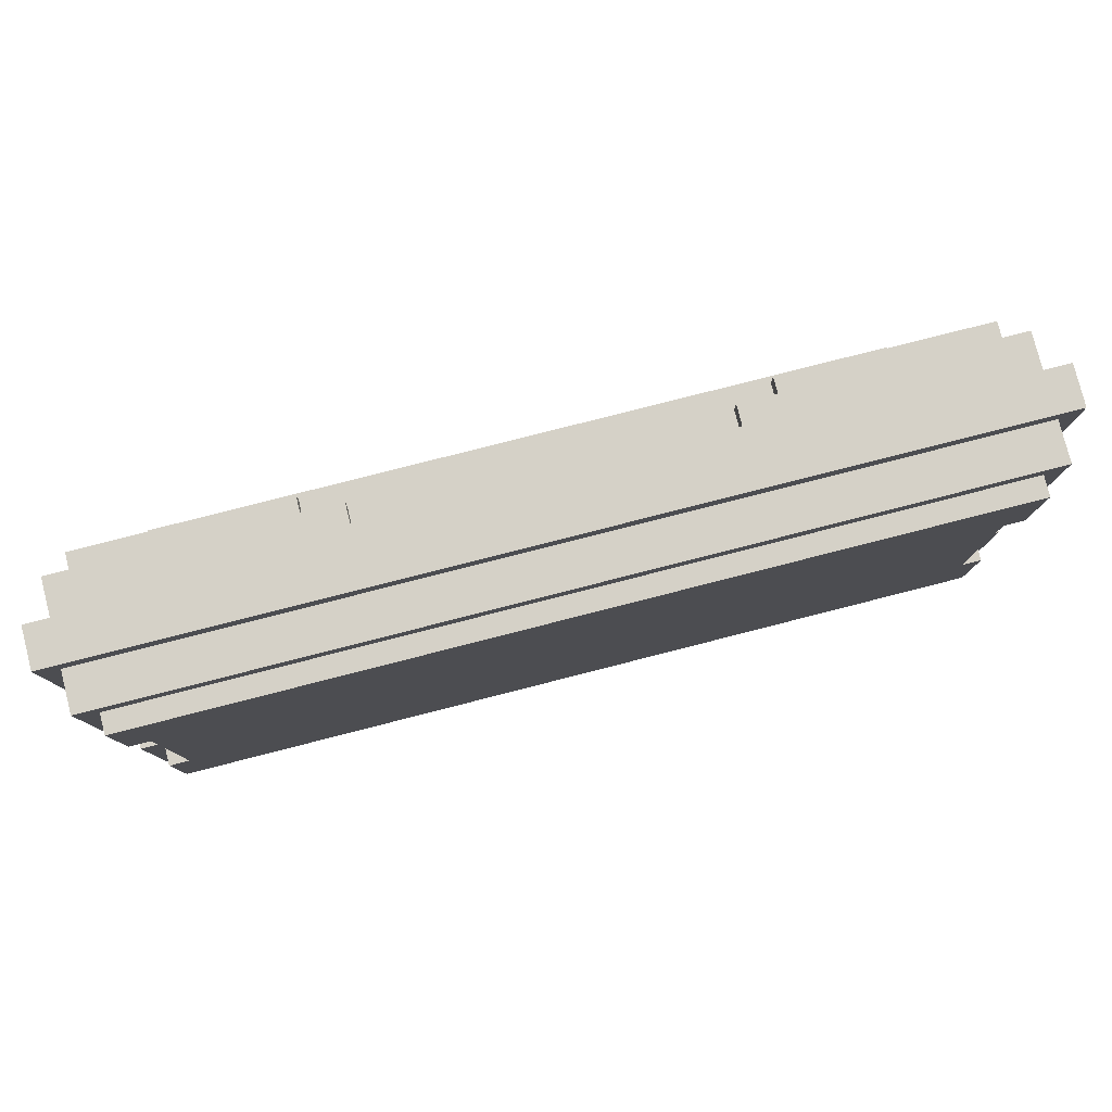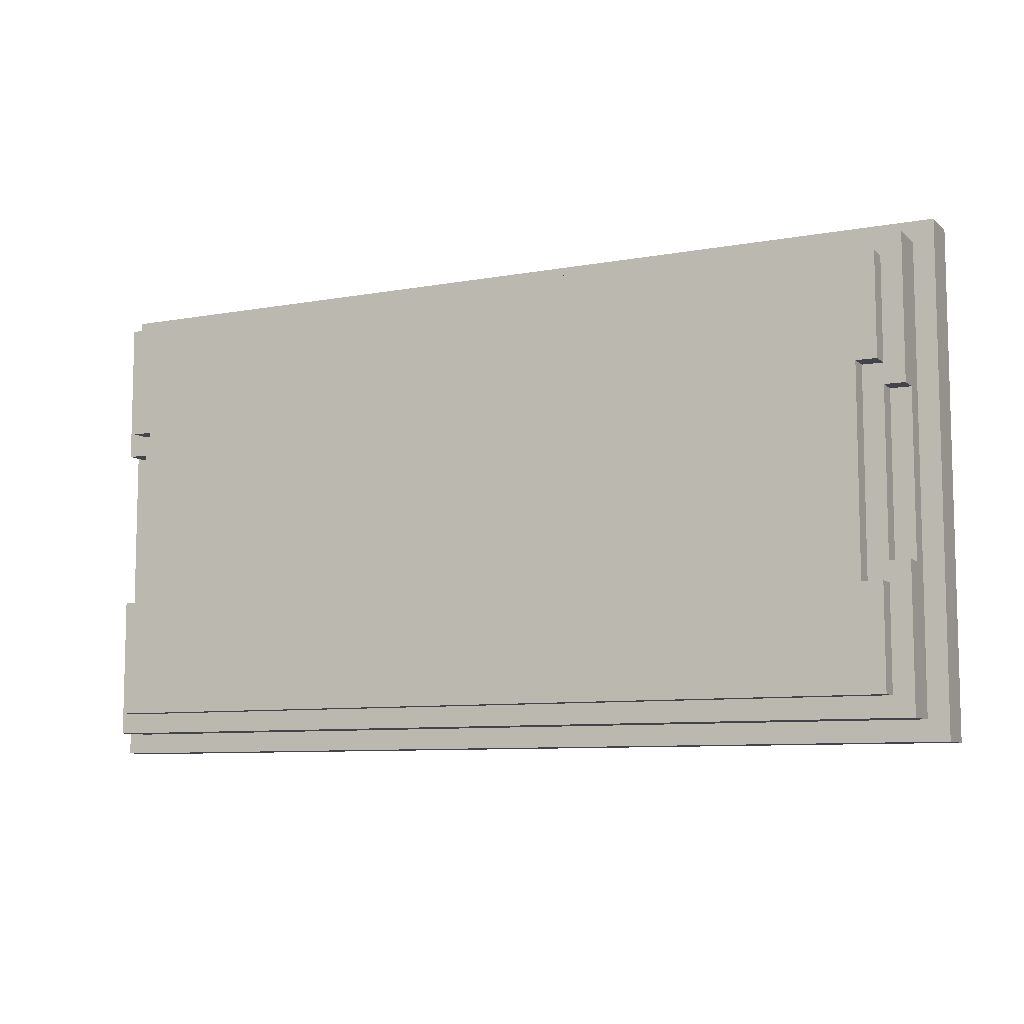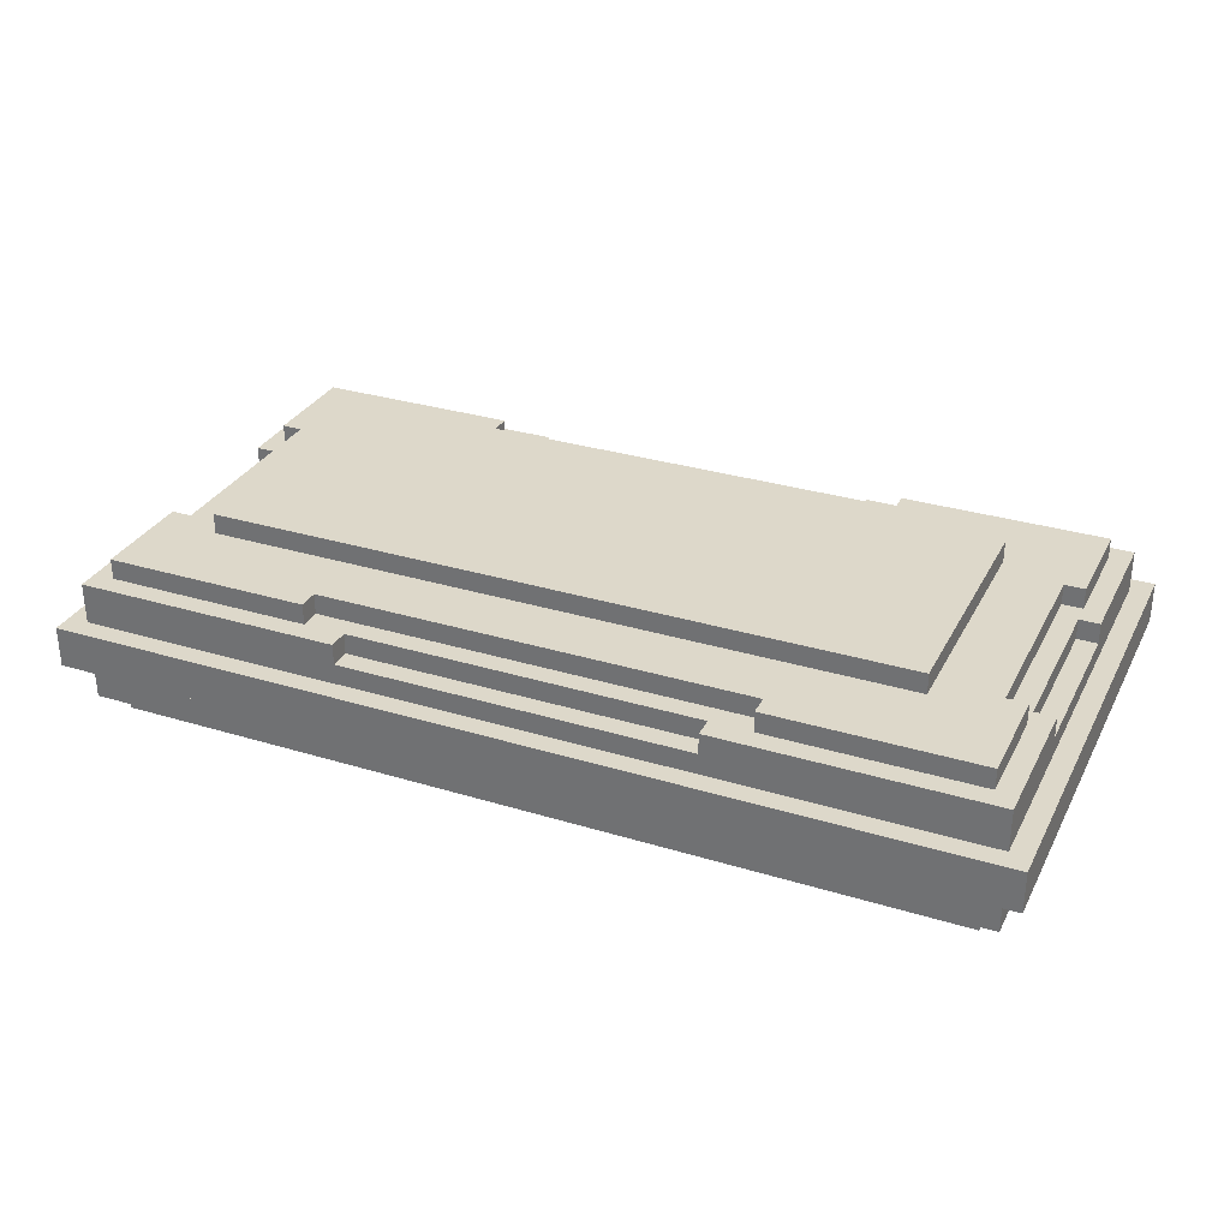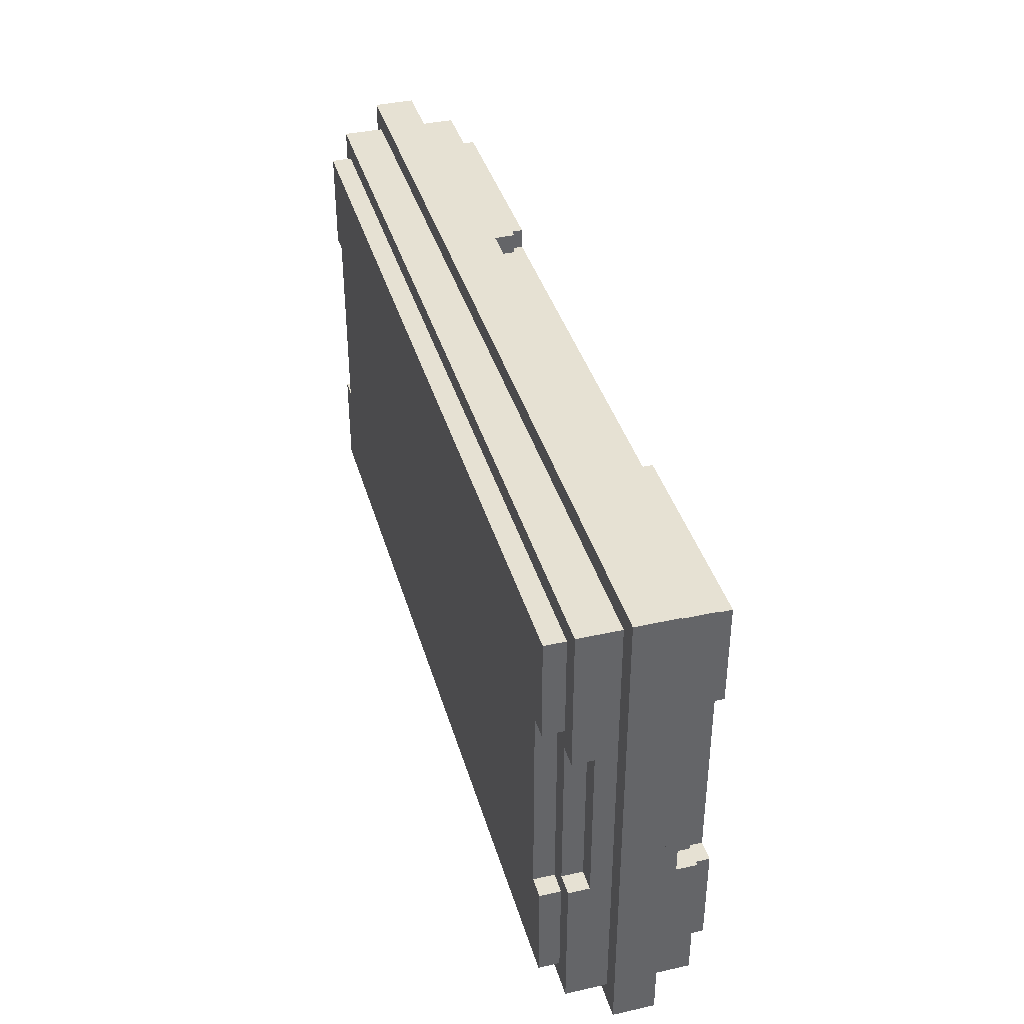
<metadata>
{"format":"obj","ext":"obj","renderer":"f3d","projection":"perspective","resolution":1024,"background":"white","views":[{"elev":79.6,"azim":-14.3,"up":"+Z"},{"elev":-8.5,"azim":26.5,"up":"+Z"},{"elev":31.0,"azim":23.6,"up":"+Y"},{"elev":38.7,"azim":74.3,"up":"+Z"}]}
</metadata>
<code>
o
v -12 4.9 11.4
v -12 4.9 9
v -12 5.1 11.4
v -12 5.1 9
v -11.9 4.7 11.3
v -11.9 4.7 10.6
v -11.9 4.7 9.8
v -11.9 4.7 9.1
v -11.9 4.8 10.6
v -11.9 4.8 9.8
v -11.9 4.9 11.3
v -11.9 4.9 9.1
v -11.9 5.1 11.3
v -11.9 5.1 9.1
v -11.9 5.2 10.6
v -11.9 5.2 9.8
v -11.9 5.3 11.3
v -11.9 5.3 10.6
v -11.9 5.3 9.8
v -11.9 5.3 9.1
v -11.8 4.6 11.2
v -11.8 4.6 10.7
v -11.8 4.6 9.7
v -11.8 4.6 9.2
v -11.8 4.7 11.2
v -11.8 4.7 10.7
v -11.8 4.7 10.6
v -11.8 4.7 9.8
v -11.8 4.7 9.7
v -11.8 4.7 9.2
v -11.8 4.8 10.6
v -11.8 4.8 9.8
v -11.8 5.2 10.6
v -11.8 5.2 9.8
v -11.8 5.3 11.2
v -11.8 5.3 10.7
v -11.8 5.3 10.6
v -11.8 5.3 9.8
v -11.8 5.3 9.7
v -11.8 5.3 9.2
v -11.8 5.4 11.2
v -11.8 5.4 10.7
v -11.8 5.4 9.7
v -11.8 5.4 9.2
v -11.7 4.6 10.7
v -11.7 4.6 9.7
v -11.7 4.7 10.7
v -11.7 4.7 9.7
v -11.7 5.3 10.7
v -11.7 5.3 9.7
v -11.7 5.4 10.7
v -11.7 5.4 9.7
v -11.5 5.4 10.8
v -11.5 5.4 9.6
v -11.5 5.5 10.8
v -11.5 5.5 9.6
v -8.9 5.2 11.3
v -8.9 5.2 11.2
v -8.9 5.2 9.2
v -8.9 5.2 9.1
v -8.9 5.3 11.3
v -8.9 5.3 11.2
v -8.9 5.3 9.2
v -8.9 5.3 9.1
v -8.7 5.3 11.2
v -8.7 5.3 11.1
v -8.7 5.3 9.3
v -8.7 5.3 9.2
v -8.7 5.4 11.2
v -8.7 5.4 11.1
v -8.7 5.4 9.3
v -8.7 5.4 9.2
v -10.8 5.3 11.2
v -10.8 5.3 11.1
v -10.8 5.3 9.3
v -10.8 5.3 9.2
v -10.8 5.4 11.2
v -10.8 5.4 11.1
v -10.8 5.4 9.3
v -10.8 5.4 9.2
v -10.6 5.2 11.3
v -10.6 5.2 11.2
v -10.6 5.2 9.2
v -10.6 5.2 9.1
v -10.6 5.3 11.3
v -10.6 5.3 11.2
v -10.6 5.3 9.2
v -10.6 5.3 9.1
v -8.1 5.4 10.8
v -8.1 5.4 9.6
v -8.1 5.5 10.8
v -8.1 5.5 9.6
v -7.8 4.6 10.7
v -7.8 4.6 9.7
v -7.8 4.7 10.7
v -7.8 4.7 9.7
v -7.8 5.3 10.7
v -7.8 5.3 9.7
v -7.8 5.4 10.7
v -7.8 5.4 9.7
v -7.7 4.6 11.2
v -7.7 4.6 10.7
v -7.7 4.6 9.7
v -7.7 4.6 9.2
v -7.7 4.7 11.2
v -7.7 4.7 10.7
v -7.7 4.7 10.6
v -7.7 4.7 9.8
v -7.7 4.7 9.7
v -7.7 4.7 9.2
v -7.7 4.8 10.6
v -7.7 4.8 9.8
v -7.7 5.2 10.6
v -7.7 5.2 9.8
v -7.7 5.3 11.2
v -7.7 5.3 10.7
v -7.7 5.3 10.6
v -7.7 5.3 9.8
v -7.7 5.3 9.7
v -7.7 5.3 9.2
v -7.7 5.4 11.2
v -7.7 5.4 10.7
v -7.7 5.4 9.7
v -7.7 5.4 9.2
v -7.6 4.7 11.3
v -7.6 4.7 10.6
v -7.6 4.7 9.8
v -7.6 4.7 9.1
v -7.6 4.8 10.6
v -7.6 4.8 9.8
v -7.6 4.9 11.3
v -7.6 4.9 9.1
v -7.6 5.1 11.3
v -7.6 5.1 9.1
v -7.6 5.2 10.6
v -7.6 5.2 9.8
v -7.6 5.3 11.3
v -7.6 5.3 10.6
v -7.6 5.3 9.8
v -7.6 5.3 9.1
v -7.5 4.9 11.4
v -7.5 4.9 9
v -7.5 5.1 11.4
v -7.5 5.1 9
v -12 4.9 11.4
v -12 5.1 11.4
v -7.5 4.9 11.4
v -7.5 5.1 11.4
v -11.9 4.7 11.3
v -11.9 4.9 11.3
v -11.9 5.1 11.3
v -11.9 5.3 11.3
v -10.6 5.2 11.3
v -10.6 5.3 11.3
v -8.9 5.2 11.3
v -8.9 5.3 11.3
v -7.6 4.7 11.3
v -7.6 4.9 11.3
v -7.6 5.1 11.3
v -7.6 5.3 11.3
v -11.8 4.6 11.2
v -11.8 4.7 11.2
v -11.8 5.3 11.2
v -11.8 5.4 11.2
v -10.8 5.3 11.2
v -10.8 5.4 11.2
v -10.6 5.2 11.2
v -10.6 5.3 11.2
v -8.9 5.2 11.2
v -8.9 5.3 11.2
v -8.7 5.3 11.2
v -8.7 5.4 11.2
v -7.7 4.6 11.2
v -7.7 4.7 11.2
v -7.7 5.3 11.2
v -7.7 5.4 11.2
v -10.8 5.3 11.1
v -10.8 5.4 11.1
v -8.7 5.3 11.1
v -8.7 5.4 11.1
v -11.5 5.4 10.8
v -11.5 5.5 10.8
v -8.1 5.4 10.8
v -8.1 5.5 10.8
v -11.9 4.7 9.8
v -11.9 4.8 9.8
v -11.9 5.2 9.8
v -11.9 5.3 9.8
v -11.8 4.7 9.8
v -11.8 4.8 9.8
v -11.8 5.2 9.8
v -11.8 5.3 9.8
v -7.7 4.7 9.8
v -7.7 4.8 9.8
v -7.7 5.2 9.8
v -7.7 5.3 9.8
v -7.6 4.7 9.8
v -7.6 4.8 9.8
v -7.6 5.2 9.8
v -7.6 5.3 9.8
v -11.8 4.6 9.7
v -11.8 4.7 9.7
v -11.8 5.3 9.7
v -11.8 5.4 9.7
v -11.7 4.6 9.7
v -11.7 4.7 9.7
v -11.7 5.3 9.7
v -11.7 5.4 9.7
v -7.8 4.6 9.7
v -7.8 4.7 9.7
v -7.8 5.3 9.7
v -7.8 5.4 9.7
v -7.7 4.6 9.7
v -7.7 4.7 9.7
v -7.7 5.3 9.7
v -7.7 5.4 9.7
v -11.8 4.6 10.7
v -11.8 4.7 10.7
v -11.8 5.3 10.7
v -11.8 5.4 10.7
v -11.7 4.6 10.7
v -11.7 4.7 10.7
v -11.7 5.3 10.7
v -11.7 5.4 10.7
v -7.8 4.6 10.7
v -7.8 4.7 10.7
v -7.8 5.3 10.7
v -7.8 5.4 10.7
v -7.7 4.6 10.7
v -7.7 4.7 10.7
v -7.7 5.3 10.7
v -7.7 5.4 10.7
v -11.9 4.7 10.6
v -11.9 4.8 10.6
v -11.9 5.2 10.6
v -11.9 5.3 10.6
v -11.8 4.7 10.6
v -11.8 4.8 10.6
v -11.8 5.2 10.6
v -11.8 5.3 10.6
v -7.7 4.7 10.6
v -7.7 4.8 10.6
v -7.7 5.2 10.6
v -7.7 5.3 10.6
v -7.6 4.7 10.6
v -7.6 4.8 10.6
v -7.6 5.2 10.6
v -7.6 5.3 10.6
v -11.5 5.4 9.6
v -11.5 5.5 9.6
v -8.1 5.4 9.6
v -8.1 5.5 9.6
v -10.8 5.3 9.3
v -10.8 5.4 9.3
v -8.7 5.3 9.3
v -8.7 5.4 9.3
v -11.8 4.6 9.2
v -11.8 4.7 9.2
v -11.8 5.3 9.2
v -11.8 5.4 9.2
v -10.8 5.3 9.2
v -10.8 5.4 9.2
v -10.6 5.2 9.2
v -10.6 5.3 9.2
v -8.9 5.2 9.2
v -8.9 5.3 9.2
v -8.7 5.3 9.2
v -8.7 5.4 9.2
v -7.7 4.6 9.2
v -7.7 4.7 9.2
v -7.7 5.3 9.2
v -7.7 5.4 9.2
v -11.9 4.7 9.1
v -11.9 4.9 9.1
v -11.9 5.1 9.1
v -11.9 5.3 9.1
v -10.6 5.2 9.1
v -10.6 5.3 9.1
v -8.9 5.2 9.1
v -8.9 5.3 9.1
v -7.6 4.7 9.1
v -7.6 4.9 9.1
v -7.6 5.1 9.1
v -7.6 5.3 9.1
v -12 4.9 9
v -12 5.1 9
v -7.5 4.9 9
v -7.5 5.1 9
v -11.8 4.6 11.2
v -7.7 4.6 11.2
v -11.8 4.6 10.7
v -11.7 4.6 10.7
v -7.8 4.6 10.7
v -7.7 4.6 10.7
v -11.8 4.6 9.7
v -11.7 4.6 9.7
v -7.8 4.6 9.7
v -7.7 4.6 9.7
v -11.8 4.6 9.2
v -7.7 4.6 9.2
v -11.9 4.7 11.3
v -7.6 4.7 11.3
v -11.8 4.7 11.2
v -7.7 4.7 11.2
v -11.8 4.7 10.7
v -11.7 4.7 10.7
v -7.8 4.7 10.7
v -7.7 4.7 10.7
v -11.9 4.7 10.6
v -11.8 4.7 10.6
v -7.7 4.7 10.6
v -7.6 4.7 10.6
v -11.9 4.7 9.8
v -11.8 4.7 9.8
v -7.7 4.7 9.8
v -7.6 4.7 9.8
v -11.8 4.7 9.7
v -11.7 4.7 9.7
v -7.8 4.7 9.7
v -7.7 4.7 9.7
v -11.8 4.7 9.2
v -7.7 4.7 9.2
v -11.9 4.7 9.1
v -7.6 4.7 9.1
v -11.9 4.8 10.6
v -11.8 4.8 10.6
v -7.7 4.8 10.6
v -7.6 4.8 10.6
v -11.9 4.8 9.8
v -11.8 4.8 9.8
v -7.7 4.8 9.8
v -7.6 4.8 9.8
v -12 4.9 11.4
v -7.5 4.9 11.4
v -11.9 4.9 11.3
v -7.6 4.9 11.3
v -11.9 4.9 9.1
v -7.6 4.9 9.1
v -12 4.9 9
v -7.5 4.9 9
v -12 5.1 11.4
v -7.5 5.1 11.4
v -11.9 5.1 11.3
v -7.6 5.1 11.3
v -11.9 5.1 9.1
v -7.6 5.1 9.1
v -12 5.1 9
v -7.5 5.1 9
v -10.6 5.2 11.3
v -8.9 5.2 11.3
v -10.6 5.2 11.2
v -8.9 5.2 11.2
v -11.9 5.2 10.6
v -11.8 5.2 10.6
v -7.7 5.2 10.6
v -7.6 5.2 10.6
v -11.9 5.2 9.8
v -11.8 5.2 9.8
v -7.7 5.2 9.8
v -7.6 5.2 9.8
v -10.6 5.2 9.2
v -8.9 5.2 9.2
v -10.6 5.2 9.1
v -8.9 5.2 9.1
v -11.9 5.3 11.3
v -10.6 5.3 11.3
v -8.9 5.3 11.3
v -7.6 5.3 11.3
v -11.8 5.3 11.2
v -10.8 5.3 11.2
v -10.6 5.3 11.2
v -8.9 5.3 11.2
v -8.7 5.3 11.2
v -7.7 5.3 11.2
v -10.8 5.3 11.1
v -8.7 5.3 11.1
v -11.8 5.3 10.7
v -11.7 5.3 10.7
v -7.8 5.3 10.7
v -7.7 5.3 10.7
v -11.9 5.3 10.6
v -11.8 5.3 10.6
v -7.7 5.3 10.6
v -7.6 5.3 10.6
v -11.9 5.3 9.8
v -11.8 5.3 9.8
v -7.7 5.3 9.8
v -7.6 5.3 9.8
v -11.8 5.3 9.7
v -11.7 5.3 9.7
v -7.8 5.3 9.7
v -7.7 5.3 9.7
v -10.8 5.3 9.3
v -8.7 5.3 9.3
v -11.8 5.3 9.2
v -10.8 5.3 9.2
v -10.6 5.3 9.2
v -8.9 5.3 9.2
v -8.7 5.3 9.2
v -7.7 5.3 9.2
v -11.9 5.3 9.1
v -10.6 5.3 9.1
v -8.9 5.3 9.1
v -7.6 5.3 9.1
v -11.8 5.4 11.2
v -10.8 5.4 11.2
v -8.7 5.4 11.2
v -7.7 5.4 11.2
v -10.8 5.4 11.1
v -8.7 5.4 11.1
v -11.5 5.4 10.8
v -8.1 5.4 10.8
v -11.8 5.4 10.7
v -11.7 5.4 10.7
v -7.8 5.4 10.7
v -7.7 5.4 10.7
v -11.8 5.4 9.7
v -11.7 5.4 9.7
v -7.8 5.4 9.7
v -7.7 5.4 9.7
v -11.5 5.4 9.6
v -8.1 5.4 9.6
v -10.8 5.4 9.3
v -8.7 5.4 9.3
v -11.8 5.4 9.2
v -10.8 5.4 9.2
v -8.7 5.4 9.2
v -7.7 5.4 9.2
v -11.5 5.5 10.8
v -8.1 5.5 10.8
v -11.5 5.5 9.6
v -8.1 5.5 9.6
f 3 2 1
f 4 2 3
f 9 6 5
f 10 8 7
f 11 9 5
f 11 10 9
f 12 8 10
f 12 10 11
f 15 14 13
f 16 14 15
f 17 15 13
f 18 15 17
f 19 14 16
f 20 14 19
f 25 22 21
f 26 22 25
f 29 24 23
f 30 24 29
f 31 28 27
f 32 28 31
f 37 34 33
f 38 34 37
f 41 36 35
f 42 36 41
f 43 40 39
f 44 40 43
f 47 46 45
f 48 46 47
f 51 50 49
f 52 50 51
f 55 54 53
f 56 54 55
f 61 58 57
f 62 58 61
f 63 60 59
f 64 60 63
f 69 66 65
f 70 66 69
f 71 68 67
f 72 68 71
f 73 74 77
f 77 74 78
f 75 76 79
f 79 76 80
f 81 82 85
f 85 82 86
f 83 84 87
f 87 84 88
f 89 90 91
f 91 90 92
f 93 94 95
f 95 94 96
f 97 98 99
f 99 98 100
f 101 102 105
f 105 102 106
f 103 104 109
f 109 104 110
f 107 108 111
f 111 108 112
f 113 114 117
f 117 114 118
f 115 116 121
f 121 116 122
f 119 120 123
f 123 120 124
f 125 126 129
f 127 128 130
f 125 129 131
f 129 130 131
f 130 128 132
f 131 130 132
f 133 134 135
f 135 134 136
f 133 135 137
f 137 135 138
f 136 134 139
f 139 134 140
f 141 142 143
f 143 142 144
f 147 146 145
f 148 146 147
f 153 152 151
f 154 152 153
f 155 153 151
f 157 150 149
f 158 150 157
f 159 156 155
f 159 155 151
f 160 156 159
f 165 164 163
f 166 164 165
f 169 168 167
f 170 168 169
f 173 162 161
f 174 162 173
f 175 172 171
f 176 172 175
f 179 178 177
f 180 178 179
f 183 182 181
f 184 182 183
f 189 186 185
f 190 186 189
f 191 188 187
f 192 188 191
f 197 194 193
f 198 194 197
f 199 196 195
f 200 196 199
f 205 202 201
f 206 202 205
f 207 204 203
f 208 204 207
f 213 210 209
f 214 210 213
f 215 212 211
f 216 212 215
f 217 218 221
f 221 218 222
f 219 220 223
f 223 220 224
f 225 226 229
f 229 226 230
f 227 228 231
f 231 228 232
f 233 234 237
f 237 234 238
f 235 236 239
f 239 236 240
f 241 242 245
f 245 242 246
f 243 244 247
f 247 244 248
f 249 250 251
f 251 250 252
f 253 254 255
f 255 254 256
f 259 260 261
f 261 260 262
f 263 264 265
f 265 264 266
f 257 258 269
f 269 258 270
f 267 268 271
f 271 268 272
f 275 276 277
f 277 276 278
f 275 277 279
f 273 274 281
f 281 274 282
f 279 280 283
f 275 279 283
f 283 280 284
f 285 286 287
f 287 286 288
f 291 290 289
f 292 290 291
f 293 290 292
f 294 290 293
f 296 293 292
f 297 293 296
f 299 296 295
f 299 298 297
f 299 297 296
f 300 298 299
f 303 302 301
f 304 302 303
f 305 303 301
f 308 302 304
f 309 306 305
f 309 305 301
f 310 306 309
f 311 308 307
f 311 302 308
f 312 302 311
f 314 306 310
f 315 311 307
f 317 314 313
f 317 306 314
f 318 306 317
f 319 316 315
f 319 315 307
f 320 316 319
f 321 317 313
f 322 316 320
f 323 321 313
f 323 322 321
f 324 316 322
f 324 322 323
f 329 326 325
f 330 326 329
f 331 328 327
f 332 328 331
f 335 334 333
f 336 334 335
f 337 335 333
f 338 334 336
f 339 337 333
f 339 338 337
f 340 334 338
f 340 338 339
f 341 342 343
f 343 342 344
f 341 343 345
f 344 342 346
f 341 345 347
f 345 346 347
f 346 342 348
f 347 346 348
f 349 350 351
f 351 350 352
f 353 354 357
f 357 354 358
f 355 356 359
f 359 356 360
f 361 362 363
f 363 362 364
f 365 366 369
f 369 366 370
f 370 366 371
f 367 368 372
f 372 368 373
f 373 368 374
f 370 371 375
f 372 373 375
f 371 372 375
f 375 373 376
f 365 369 377
f 374 368 380
f 365 377 381
f 377 378 381
f 381 378 382
f 379 380 383
f 380 368 383
f 383 368 384
f 382 378 386
f 379 383 387
f 385 386 389
f 386 378 389
f 389 378 390
f 387 388 391
f 379 387 391
f 391 388 392
f 385 389 395
f 393 394 396
f 396 394 397
f 397 394 398
f 398 394 399
f 392 388 400
f 385 395 401
f 395 396 401
f 396 397 401
f 401 397 402
f 398 399 403
f 399 400 403
f 400 388 404
f 403 400 404
f 405 406 409
f 407 408 410
f 405 409 411
f 409 410 411
f 410 408 412
f 411 410 412
f 405 411 413
f 413 411 414
f 412 408 415
f 415 408 416
f 414 411 418
f 412 415 419
f 417 418 421
f 418 411 421
f 419 420 422
f 412 419 422
f 421 422 423
f 423 422 424
f 417 421 425
f 421 423 425
f 425 423 426
f 424 422 427
f 422 420 428
f 427 422 428
f 429 430 431
f 431 430 432

</code>
